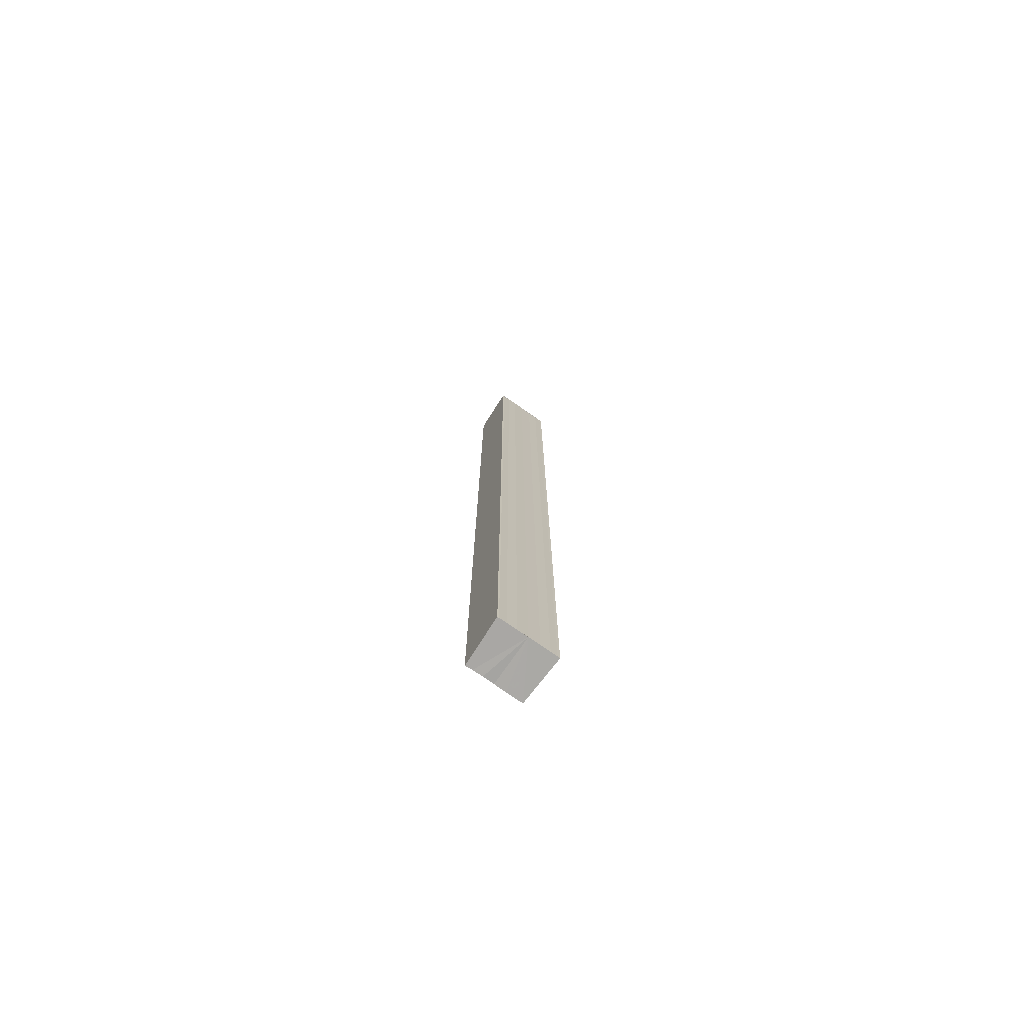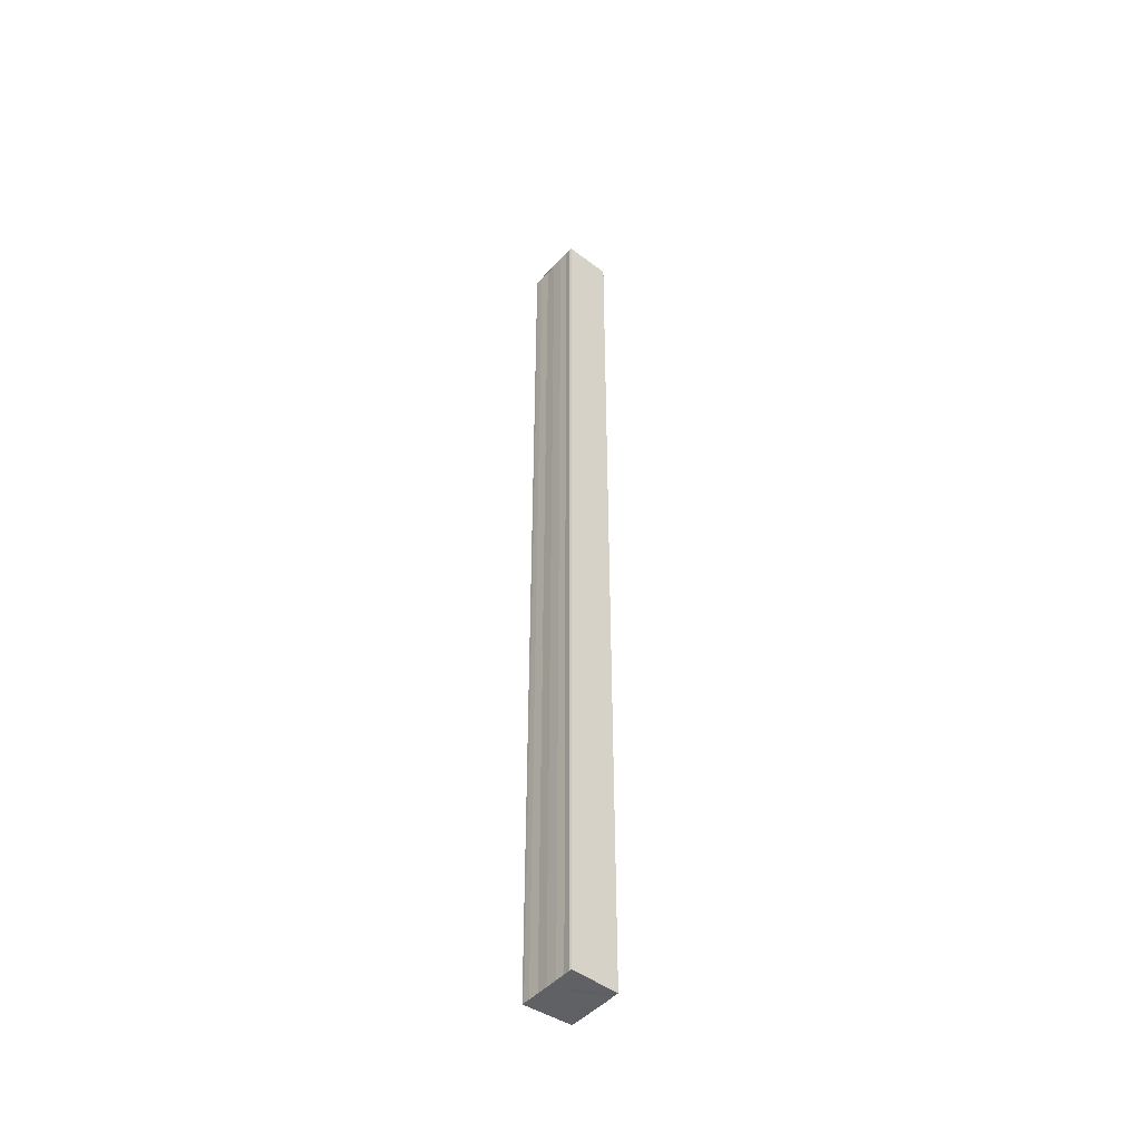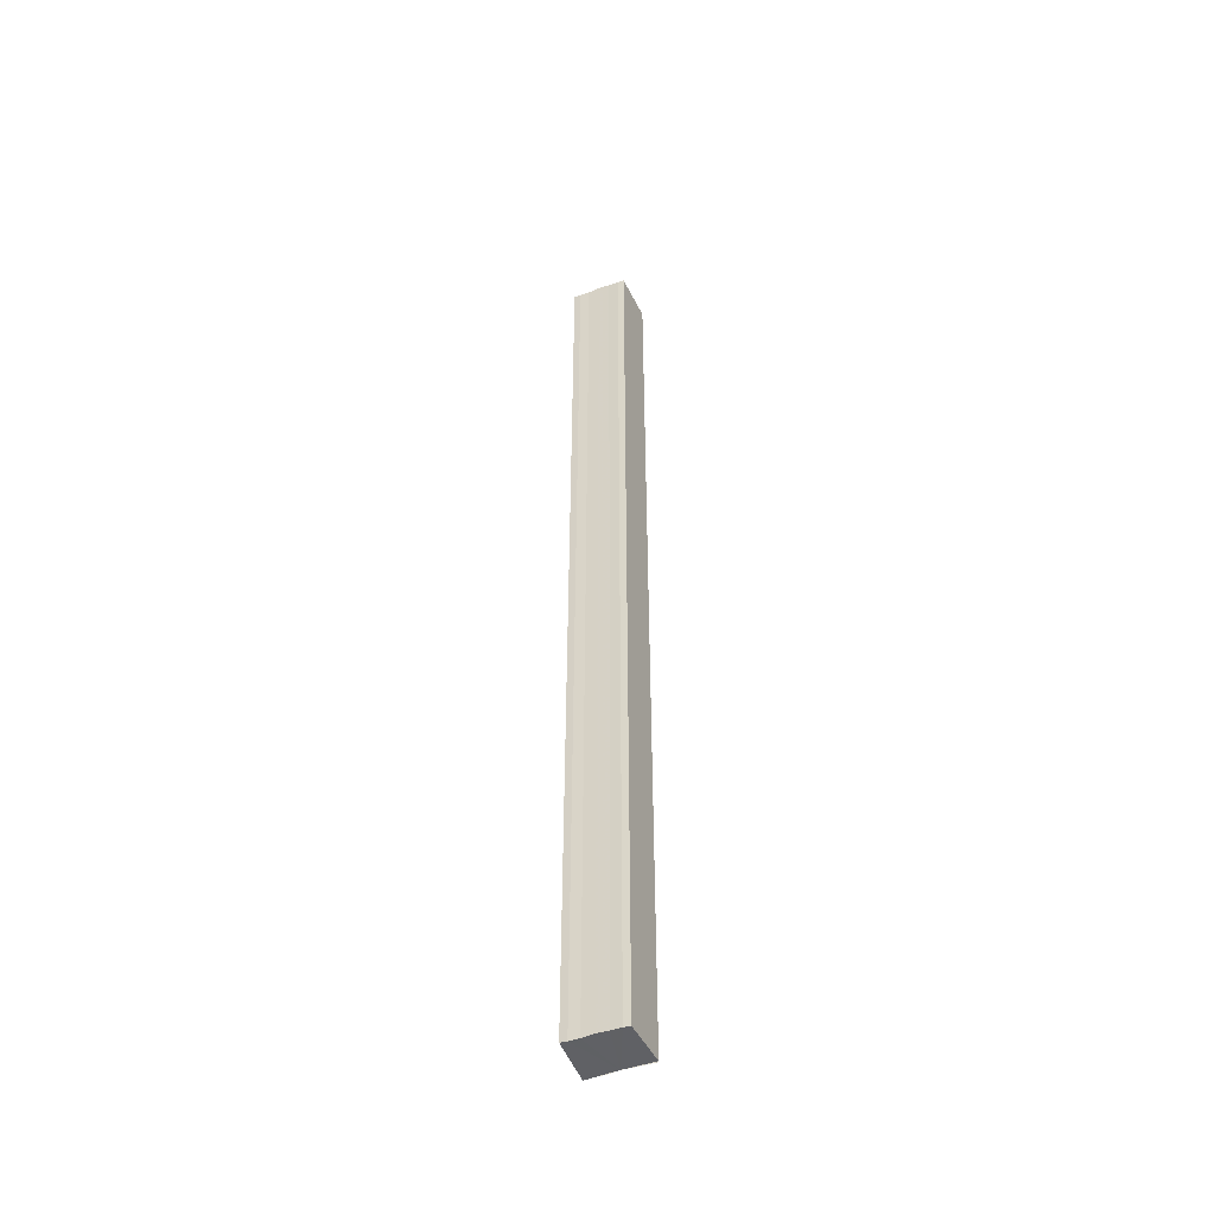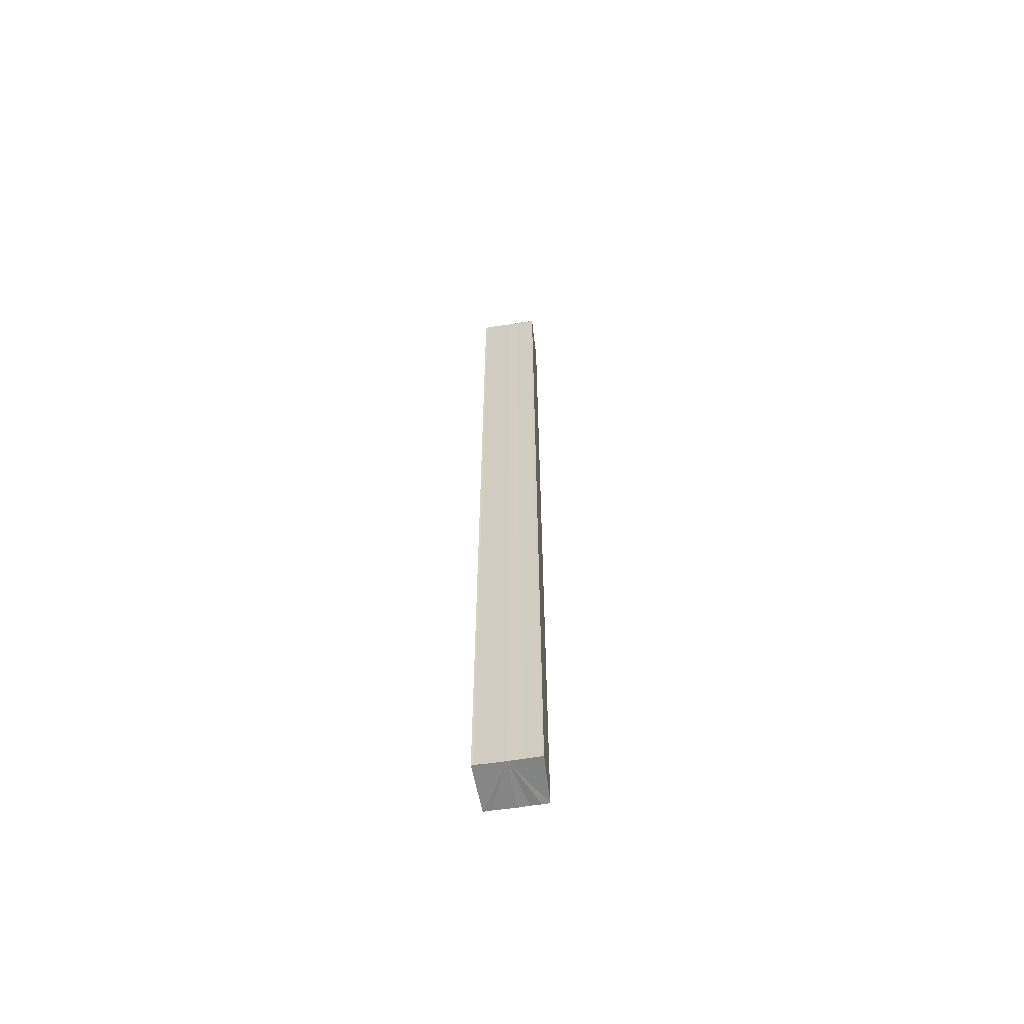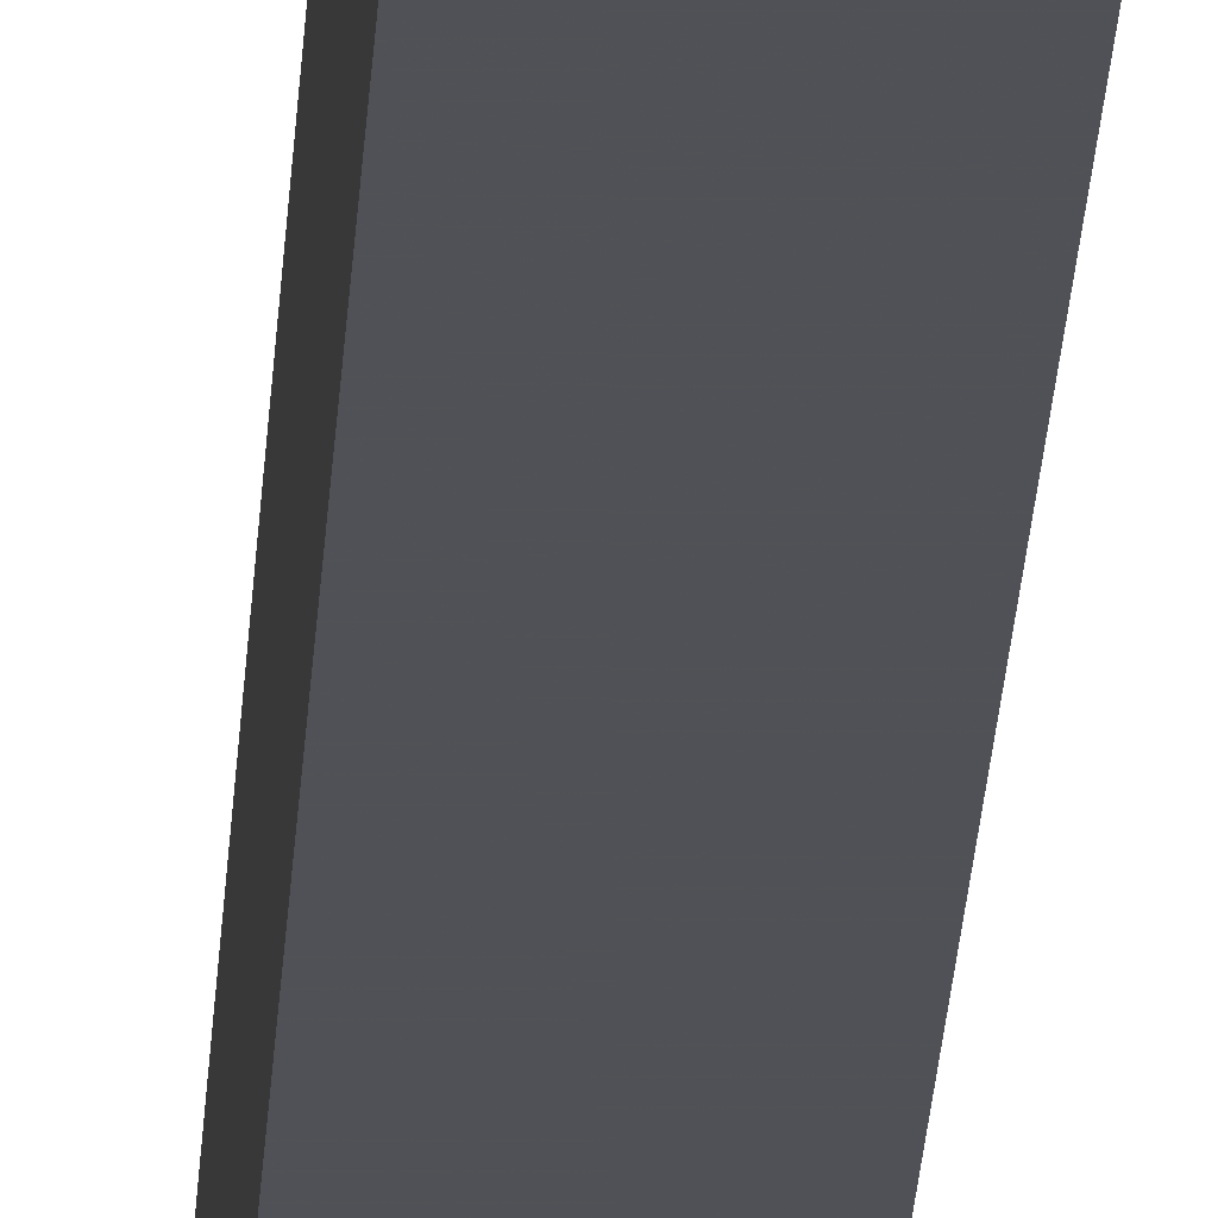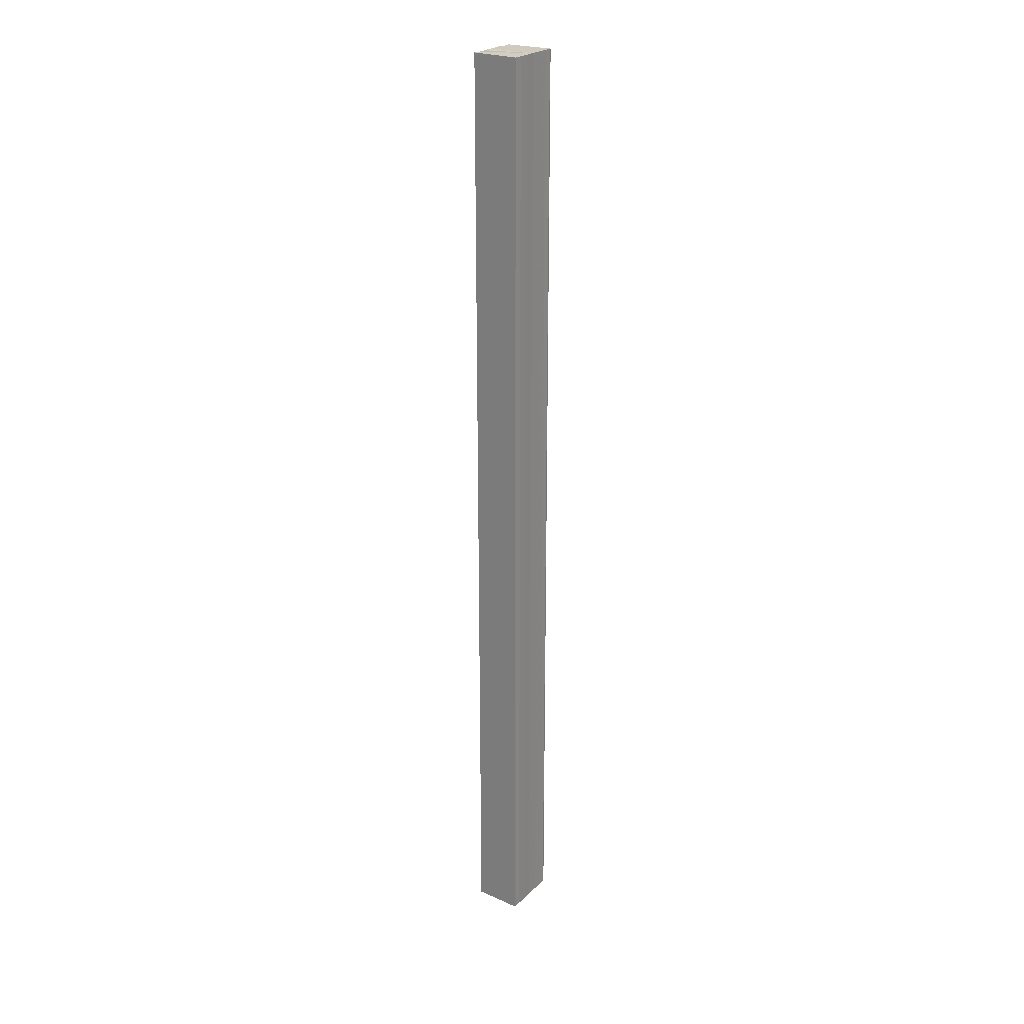
<metadata>
{"format":"obj","ext":"obj","renderer":"f3d","projection":"perspective","resolution":1024,"background":"white","views":[{"elev":-75.7,"azim":-124.7,"up":"+Y"},{"elev":-46.2,"azim":-39.0,"up":"+Y"},{"elev":-47.8,"azim":112.8,"up":"+Y"},{"elev":-62.3,"azim":-81.0,"up":"+Y"},{"elev":-20.4,"azim":177.4,"up":"+Z"},{"elev":23.8,"azim":-145.8,"up":"+Y"}]}
</metadata>
<code>
o 5825
v 2217 1876 14.4
v 2217 1876 14.4
v 2217 1876 14.4
v 2217 1876 14.4
v 2217 1876 14.4
v 2217 1876 14.41
v 2217 1876 14.4
v 2217 1876 14.4
v 2217 1876 14.4
v 2217 1876 14.41
v 2217 1876 14.41
v 2217 1876 14.41
v 2217 1876 14.41
v 2217 1876 14.41
v 2217 1876 14.41
v 2217 1876 14.41
v 2217 1876 14.41
v 2217 1876 14.41
v 2217 1876 14.41
v 2217 1876 14.41
v 2217 1876 14.41
v 2217 1876 14.41
v 2217 1876 14.41
v 2217 1876 14.41
v 2217 1876 14.4
v 2217 1876 14.41
v 2217 1876 14.4
v 2217 1876 14.4
v 2217 1876 14.4
v 2217 1876 14.4
v 2217 1876 14.4
v 2217 1876 14.4
v 2217 1876 14.4
v 2217 1876 14.4
v 2217 1876 14.41
v 2217 1876 14.4
v 2217 1876 14.41
v 2217 1876 14.41
v 2217 1876 14.41
v 2217 1876 14.41
v 2217 1876 14.41
v 2217 1876 14.41
v 2217 1876 14.41
v 2217 1876 14.41
v 2217 1876 14.41
v 2217 1876 14.41
v 2217 1876 14.41
v 2217 1876 14.41
v 2217 1876 14.41
v 2217 1876 14.41
v 2217 1876 14.41
v 2217 1876 14.41
v 2217 1876 14.4
v 2217 1876 14.4
v 2217 1876 14.4
v 2217 1876 14.4
v 2217 1876 14.4
v 2217 1876 14.4
v 2217 1876 14.4
v 2217 1876 14.4
v 2217 1876 14.4
v 2217 1876 14.4
v 2217 1876 14.4
v 2217 1876 14.41
v 2217 1876 14.41
v 2217 1876 14.41
v 2217 1876 14.41
v 2217 1876 14.41
f 1 2 3
f 3 4 5
f 6 4 7
f 6 8 4
f 6 9 8
f 6 10 9
f 6 11 10
f 6 12 11
f 6 13 12
f 6 14 13
f 15 14 16
f 17 18 15
f 19 13 20
f 21 22 19
f 23 24 21
f 25 26 23
f 27 28 25
f 29 30 27
f 31 32 29
f 32 33 34
f 33 35 36
f 35 37 38
f 37 39 40
f 39 41 42
f 43 44 45
f 46 44 47
f 44 48 47
f 47 48 49
f 48 50 49
f 49 50 51
f 50 6 51
f 51 6 52
f 6 53 52
f 52 53 54
f 53 55 54
f 54 55 56
f 55 57 56
f 56 57 58
f 57 59 58
f 58 7 60
f 52 60 61
f 52 61 62
f 52 62 63
f 52 63 64
f 52 64 65
f 52 65 66
f 52 66 67
f 52 67 68

</code>
